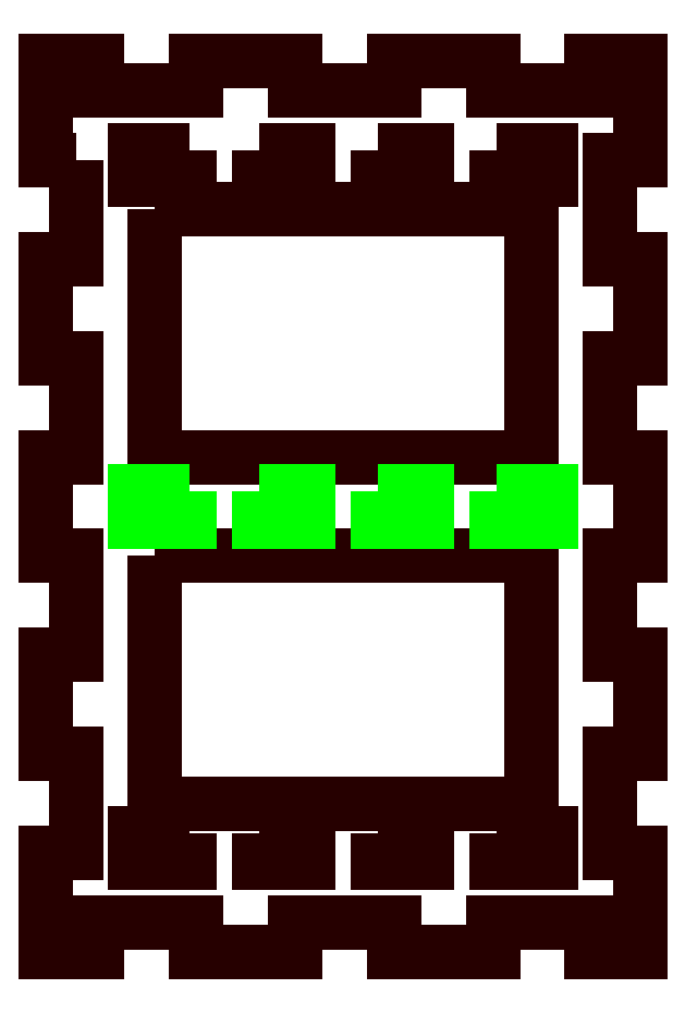
<metadata>
{"format":"dxf","ext":"dxf","renderer":"ezdxf+matplotlib","layout":"modelspace","background":"white","min_lineweight":24,"dpi":150}
</metadata>
<code>
0
SECTION
2
ENTITIES
0
POLYLINE
8
LAYER_1
66
     1
10
0
20
0
30
0
70
     1
0
VERTEX
8
LAYER_1
10
153.4
20
396.7
30
0
0
VERTEX
8
LAYER_1
10
191.4
20
396.7
30
0
0
VERTEX
8
LAYER_1
10
191.4
20
371.7
30
0
0
VERTEX
8
LAYER_1
10
153.4
20
371.7
30
0
0
SEQEND
8
LAYER_1
0
POLYLINE
8
LAYER_1
66
     1
10
0
20
0
30
0
70
     1
0
VERTEX
8
LAYER_1
10
153.4
20
431.7
30
0
0
VERTEX
8
LAYER_1
10
191.4
20
431.7
30
0
0
VERTEX
8
LAYER_1
10
191.4
20
406.7
30
0
0
VERTEX
8
LAYER_1
10
153.4
20
406.7
30
0
0
SEQEND
8
LAYER_1
0
POLYLINE
8
LAYER_1
66
     1
10
0
20
0
30
0
70
     1
0
VERTEX
8
LAYER_1
10
145.4
20
436.7
30
0
0
VERTEX
8
LAYER_1
10
145.4
20
426.7
30
0
0
VERTEX
8
LAYER_1
10
142.4
20
426.7
30
0
0
VERTEX
8
LAYER_1
10
142.4
20
416.7
30
0
0
VERTEX
8
LAYER_1
10
145.4
20
416.7
30
0
0
VERTEX
8
LAYER_1
10
145.4
20
406.7
30
0
0
VERTEX
8
LAYER_1
10
142.4
20
406.7
30
0
0
VERTEX
8
LAYER_1
10
142.4
20
396.7
30
0
0
VERTEX
8
LAYER_1
10
145.4
20
396.7
30
0
0
VERTEX
8
LAYER_1
10
145.4
20
386.7
30
0
0
VERTEX
8
LAYER_1
10
142.4
20
386.7
30
0
0
VERTEX
8
LAYER_1
10
142.4
20
376.7
30
0
0
VERTEX
8
LAYER_1
10
145.4
20
376.7
30
0
0
VERTEX
8
LAYER_1
10
145.4
20
366.7
30
0
0
VERTEX
8
LAYER_1
10
142.4
20
366.7
30
0
0
VERTEX
8
LAYER_1
10
142.4
20
356.7
30
0
0
VERTEX
8
LAYER_1
10
147.5
20
356.7
30
0
0
VERTEX
8
LAYER_1
10
147.5
20
359.7
30
0
0
VERTEX
8
LAYER_1
10
157.5
20
359.7
30
0
0
VERTEX
8
LAYER_1
10
157.5
20
356.7
30
0
0
VERTEX
8
LAYER_1
10
167.5
20
356.7
30
0
0
VERTEX
8
LAYER_1
10
167.5
20
359.7
30
0
0
VERTEX
8
LAYER_1
10
177.5
20
359.7
30
0
0
VERTEX
8
LAYER_1
10
177.5
20
356.7
30
0
0
VERTEX
8
LAYER_1
10
187.5
20
356.7
30
0
0
VERTEX
8
LAYER_1
10
187.5
20
359.7
30
0
0
VERTEX
8
LAYER_1
10
197.5
20
359.7
30
0
0
VERTEX
8
LAYER_1
10
197.5
20
356.7
30
0
0
VERTEX
8
LAYER_1
10
202.4
20
356.7
30
0
0
VERTEX
8
LAYER_1
10
202.4
20
366.7
30
0
0
VERTEX
8
LAYER_1
10
199.4
20
366.7
30
0
0
VERTEX
8
LAYER_1
10
199.4
20
376.7
30
0
0
VERTEX
8
LAYER_1
10
202.4
20
376.7
30
0
0
VERTEX
8
LAYER_1
10
202.4
20
386.7
30
0
0
VERTEX
8
LAYER_1
10
199.4
20
386.7
30
0
0
VERTEX
8
LAYER_1
10
199.4
20
396.7
30
0
0
VERTEX
8
LAYER_1
10
202.4
20
396.7
30
0
0
VERTEX
8
LAYER_1
10
202.4
20
406.7
30
0
0
VERTEX
8
LAYER_1
10
199.4
20
406.7
30
0
0
VERTEX
8
LAYER_1
10
199.4
20
416.7
30
0
0
VERTEX
8
LAYER_1
10
202.4
20
416.7
30
0
0
VERTEX
8
LAYER_1
10
202.4
20
426.7
30
0
0
VERTEX
8
LAYER_1
10
199.4
20
426.7
30
0
0
VERTEX
8
LAYER_1
10
199.4
20
436.7
30
0
0
VERTEX
8
LAYER_1
10
202.4
20
436.7
30
0
0
VERTEX
8
LAYER_1
10
202.4
20
446.7
30
0
0
VERTEX
8
LAYER_1
10
197.5
20
446.7
30
0
0
VERTEX
8
LAYER_1
10
197.5
20
443.7
30
0
0
VERTEX
8
LAYER_1
10
187.5
20
443.7
30
0
0
VERTEX
8
LAYER_1
10
187.5
20
446.7
30
0
0
VERTEX
8
LAYER_1
10
177.5
20
446.7
30
0
0
VERTEX
8
LAYER_1
10
177.5
20
443.7
30
0
0
VERTEX
8
LAYER_1
10
167.5
20
443.7
30
0
0
VERTEX
8
LAYER_1
10
167.5
20
446.7
30
0
0
VERTEX
8
LAYER_1
10
157.5
20
446.7
30
0
0
VERTEX
8
LAYER_1
10
157.5
20
443.7
30
0
0
VERTEX
8
LAYER_1
10
147.5
20
443.7
30
0
0
VERTEX
8
LAYER_1
10
147.5
20
446.7
30
0
0
VERTEX
8
LAYER_1
10
142.4
20
446.7
30
0
0
VERTEX
8
LAYER_1
10
142.4
20
436.7
30
0
0
SEQEND
8
LAYER_1
0
POLYLINE
8
LAYER_1
66
     1
10
0
20
0
30
0
70
     1
0
VERTEX
8
LAYER_1
10
187.9
20
437.7
30
0
0
VERTEX
8
LAYER_1
10
193.4
20
437.7
30
0
0
VERTEX
8
LAYER_1
10
193.4
20
434.7
30
0
0
VERTEX
8
LAYER_1
10
187.9
20
434.7
30
0
0
SEQEND
8
LAYER_1
0
POLYLINE
8
LAYER_1
66
     1
10
0
20
0
30
0
70
     1
0
VERTEX
8
LAYER_1
10
175.9
20
437.7
30
0
0
VERTEX
8
LAYER_1
10
175.9
20
434.7
30
0
0
VERTEX
8
LAYER_1
10
180.9
20
434.7
30
0
0
VERTEX
8
LAYER_1
10
180.9
20
437.7
30
0
0
SEQEND
8
LAYER_1
0
POLYLINE
8
LAYER_1
66
     1
10
0
20
0
30
0
70
     1
0
VERTEX
8
LAYER_1
10
163.9
20
437.7
30
0
0
VERTEX
8
LAYER_1
10
168.9
20
437.7
30
0
0
VERTEX
8
LAYER_1
10
168.9
20
434.7
30
0
0
VERTEX
8
LAYER_1
10
163.9
20
434.7
30
0
0
SEQEND
8
LAYER_1
0
POLYLINE
8
LAYER_1
66
     1
10
0
20
0
30
0
70
     1
0
VERTEX
8
LAYER_1
10
156.9
20
437.7
30
0
0
VERTEX
8
LAYER_1
10
151.4
20
437.7
30
0
0
VERTEX
8
LAYER_1
10
151.4
20
434.7
30
0
0
VERTEX
8
LAYER_1
10
156.9
20
434.7
30
0
0
SEQEND
8
LAYER_1
0
POLYLINE
8
LAYER_1
66
     1
10
0
20
0
30
0
70
     1
0
VERTEX
8
LAYER_1
10
187.9
20
368.7
30
0
0
VERTEX
8
LAYER_1
10
193.4
20
368.7
30
0
0
VERTEX
8
LAYER_1
10
193.4
20
365.7
30
0
0
VERTEX
8
LAYER_1
10
187.9
20
365.7
30
0
0
SEQEND
8
LAYER_1
0
POLYLINE
8
LAYER_1
66
     1
10
0
20
0
30
0
70
     1
0
VERTEX
8
LAYER_1
10
175.9
20
368.7
30
0
0
VERTEX
8
LAYER_1
10
180.9
20
368.7
30
0
0
VERTEX
8
LAYER_1
10
180.9
20
365.7
30
0
0
VERTEX
8
LAYER_1
10
175.9
20
365.7
30
0
0
SEQEND
8
LAYER_1
0
POLYLINE
8
LAYER_1
66
     1
10
0
20
0
30
0
70
     1
0
VERTEX
8
LAYER_1
10
163.9
20
368.7
30
0
0
VERTEX
8
LAYER_1
10
163.9
20
365.7
30
0
0
VERTEX
8
LAYER_1
10
168.9
20
365.7
30
0
0
VERTEX
8
LAYER_1
10
168.9
20
368.7
30
0
0
SEQEND
8
LAYER_1
0
POLYLINE
8
LAYER_1
66
     1
10
0
20
0
30
0
70
     1
0
VERTEX
8
LAYER_1
10
156.9
20
368.7
30
0
0
VERTEX
8
LAYER_1
10
151.4
20
368.7
30
0
0
VERTEX
8
LAYER_1
10
151.4
20
365.7
30
0
0
VERTEX
8
LAYER_1
10
156.9
20
365.7
30
0
0
SEQEND
8
LAYER_1
0
POLYLINE
8
LAYER_3
66
     1
10
0
20
0
30
0
70
     1
0
VERTEX
8
LAYER_3
10
187.9
20
403.2
30
0
0
VERTEX
8
LAYER_3
10
193.4
20
403.2
30
0
0
VERTEX
8
LAYER_3
10
193.4
20
400.2
30
0
0
VERTEX
8
LAYER_3
10
187.9
20
400.2
30
0
0
SEQEND
8
LAYER_3
0
POLYLINE
8
LAYER_3
66
     1
10
0
20
0
30
0
70
     1
0
VERTEX
8
LAYER_3
10
175.9
20
403.2
30
0
0
VERTEX
8
LAYER_3
10
180.9
20
403.2
30
0
0
VERTEX
8
LAYER_3
10
180.9
20
400.2
30
0
0
VERTEX
8
LAYER_3
10
175.9
20
400.2
30
0
0
SEQEND
8
LAYER_3
0
POLYLINE
8
LAYER_3
66
     1
10
0
20
0
30
0
70
     1
0
VERTEX
8
LAYER_3
10
163.9
20
403.2
30
0
0
VERTEX
8
LAYER_3
10
168.9
20
403.2
30
0
0
VERTEX
8
LAYER_3
10
168.9
20
400.2
30
0
0
VERTEX
8
LAYER_3
10
163.9
20
400.2
30
0
0
SEQEND
8
LAYER_3
0
POLYLINE
8
LAYER_3
66
     1
10
0
20
0
30
0
70
     1
0
VERTEX
8
LAYER_3
10
156.9
20
403.2
30
0
0
VERTEX
8
LAYER_3
10
151.4
20
403.2
30
0
0
VERTEX
8
LAYER_3
10
151.4
20
400.2
30
0
0
VERTEX
8
LAYER_3
10
156.9
20
400.2
30
0
0
SEQEND
8
LAYER_3
0
ENDSEC
0
EOF

</code>
